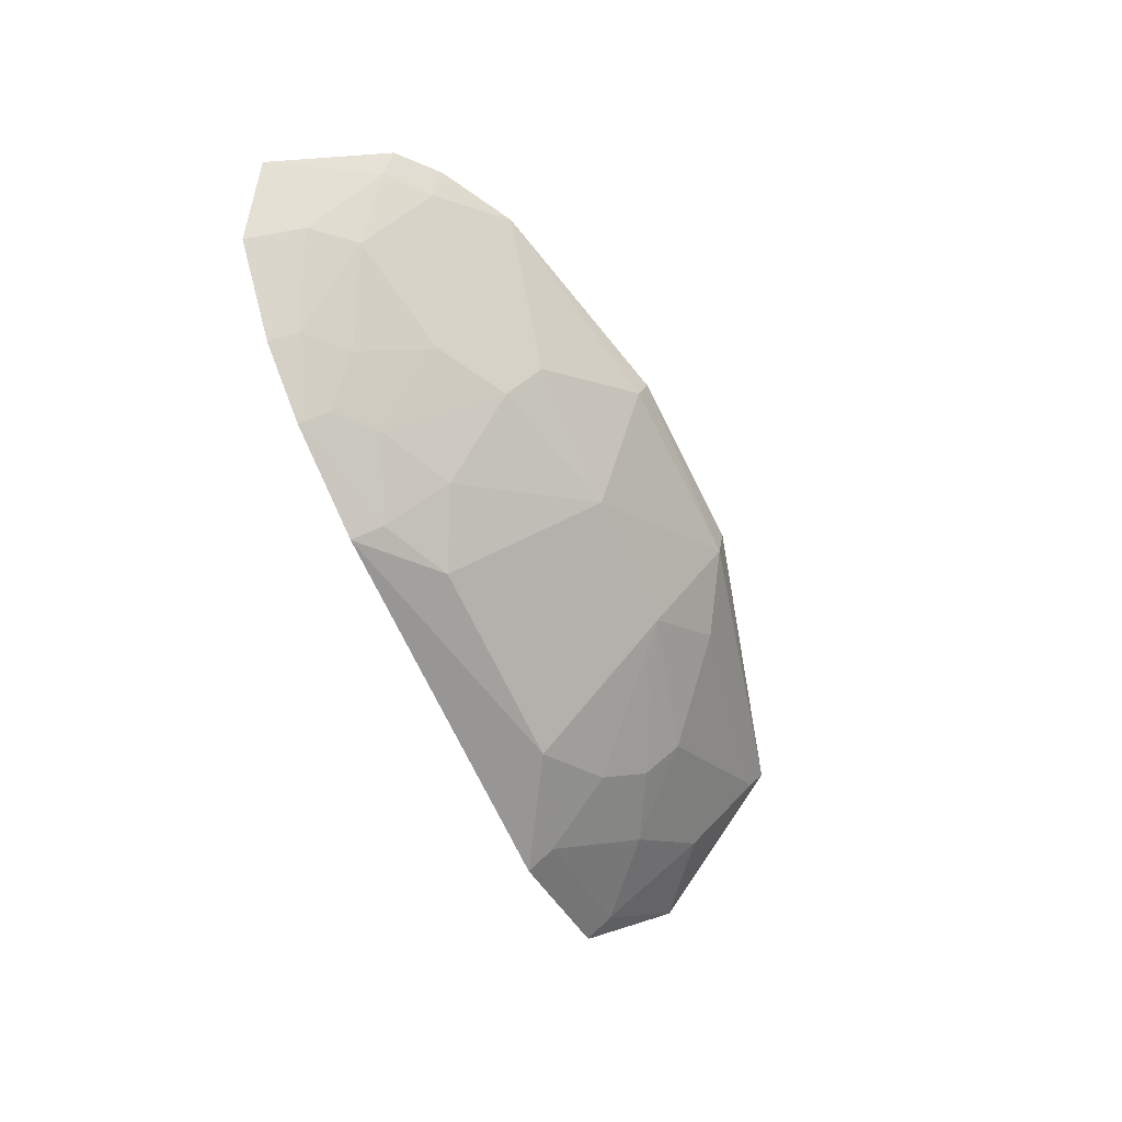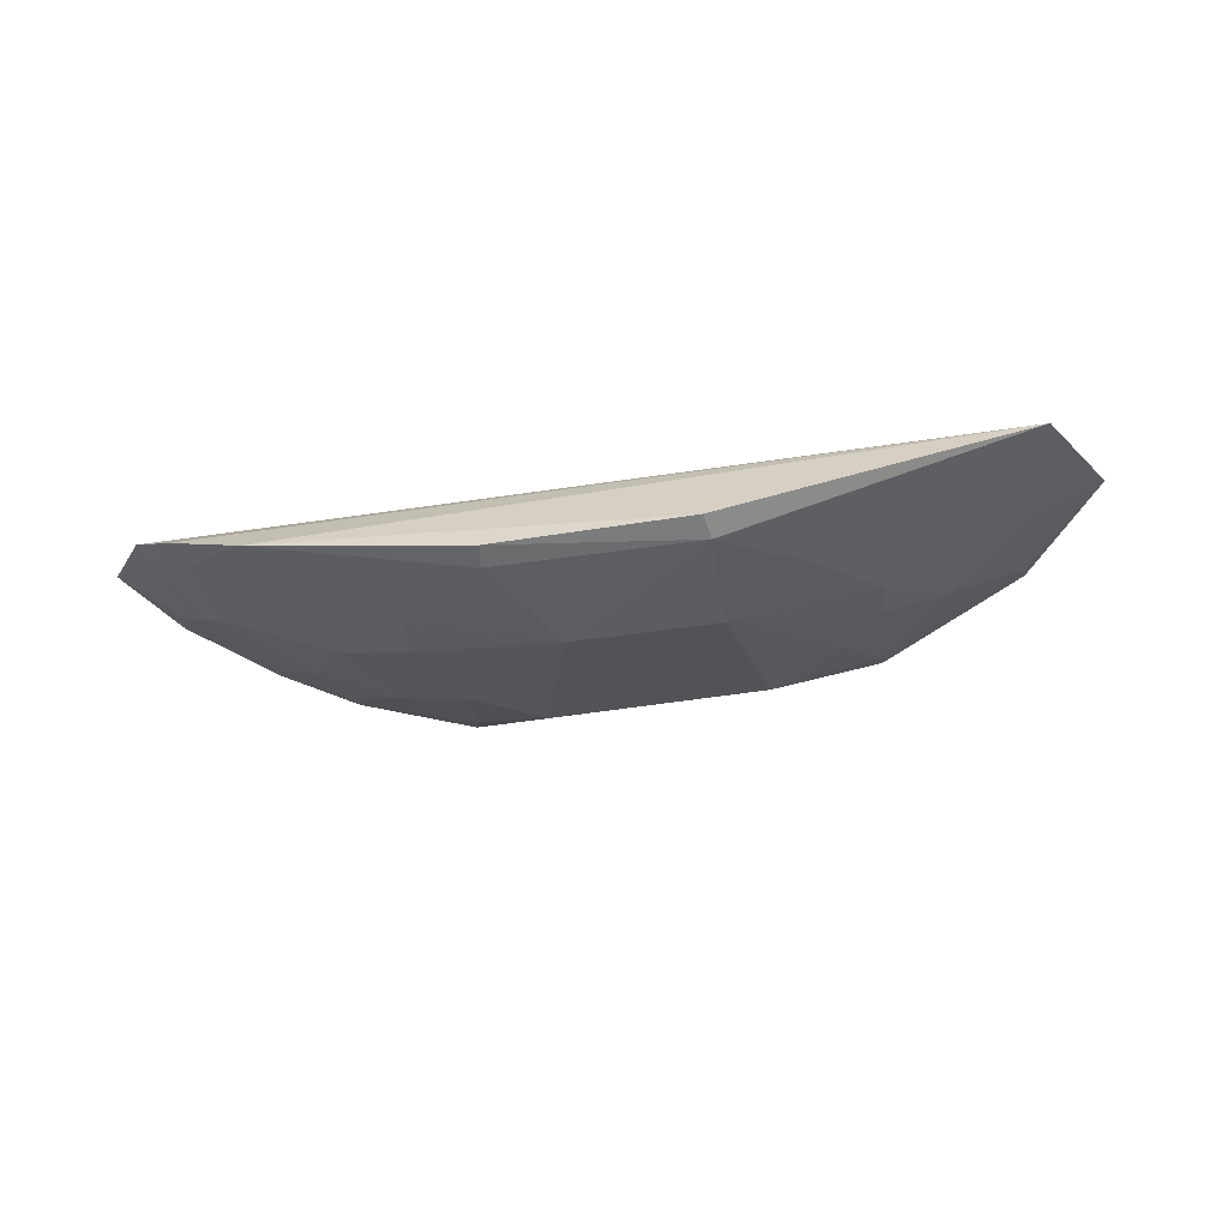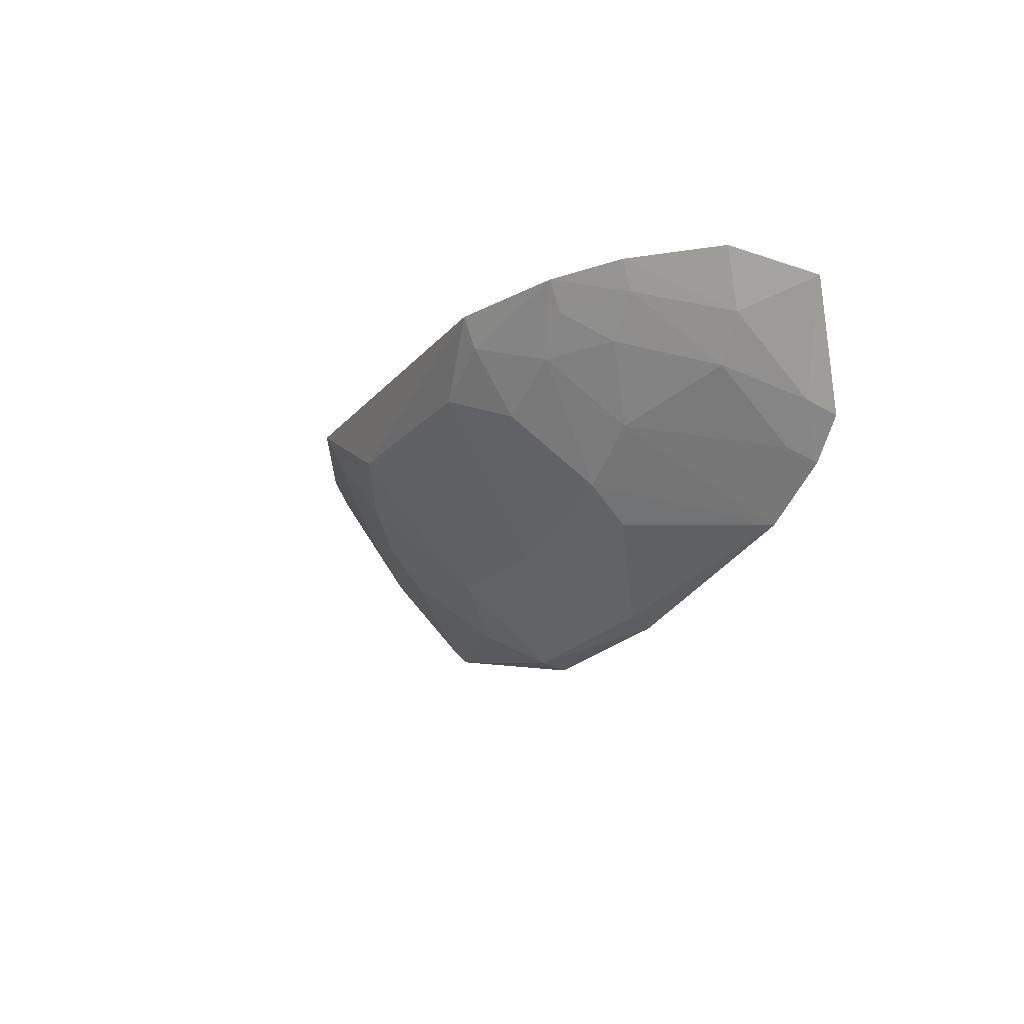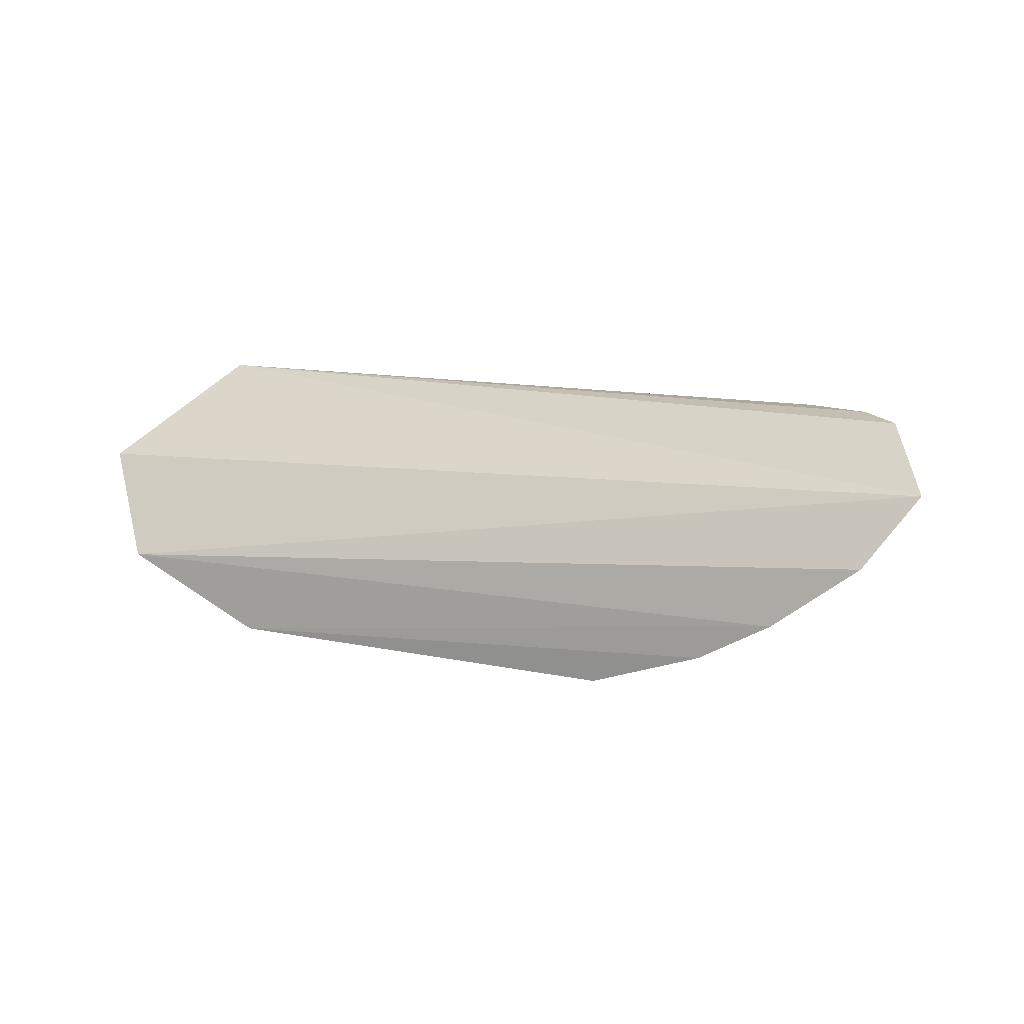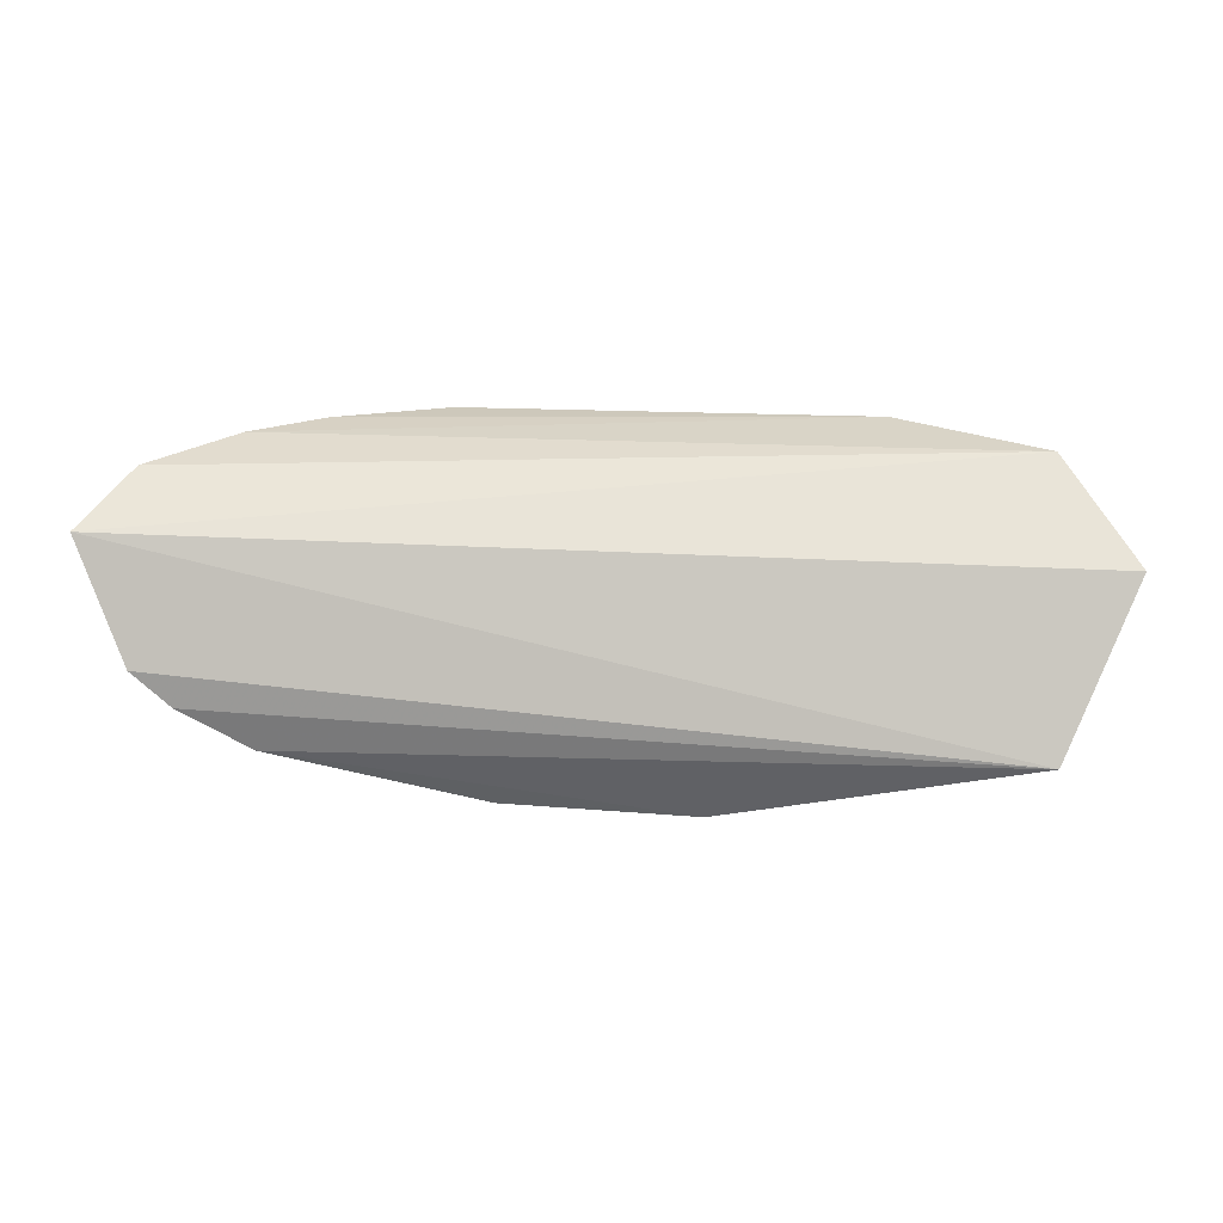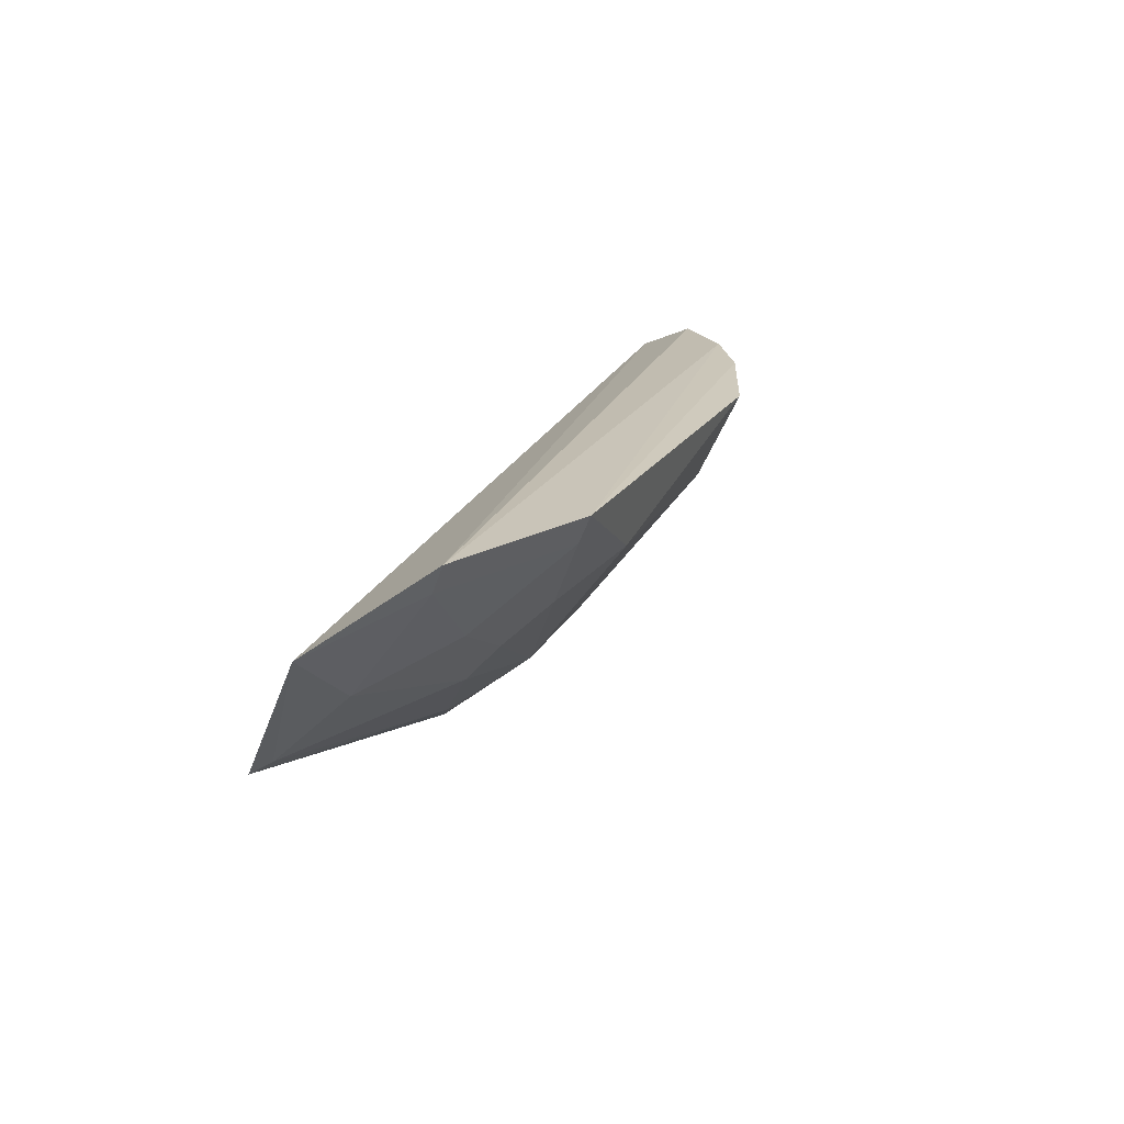
<metadata>
{"format":"obj","ext":"obj","renderer":"f3d","projection":"perspective","resolution":1024,"background":"white","views":[{"elev":-64.7,"azim":114.1,"up":"+Y"},{"elev":-75.6,"azim":-171.8,"up":"+Z"},{"elev":-17.7,"azim":63.4,"up":"+Z"},{"elev":12.2,"azim":24.7,"up":"+Y"},{"elev":27.3,"azim":-176.4,"up":"+Z"},{"elev":20.8,"azim":-68.5,"up":"+Z"}]}
</metadata>
<code>
v 0.01678 -0.03998 0.01934
v 0.0186 -0.03732 0.01796
v -0.01829 -0.03871 0.0169
v -0.003418 -0.03597 0.0081
v 0.007363 -0.03907 0.01149
v -0.01546 -0.03516 0.01103
v -0.01547 -0.04257 0.01962
v 0.01465 -0.03899 0.01563
v 0.01229 -0.03535 0.01062
v 0.006309 -0.04558 0.01955
v -0.009395 -0.04184 0.01436
v 0.01605 -0.03919 0.01718
v 0.004125 -0.03686 0.008715
v 0.01017 -0.04056 0.01448
v 0.01655 -0.03539 0.01363
v 0.01351 -0.04246 0.01966
v -0.006369 -0.03834 0.01003
v -0.009677 -0.04528 0.0197
v -0.01515 -0.03899 0.01443
v 0.004021 -0.03601 0.008368
v 0.01462 -0.03625 0.01286
v 0.007456 -0.04049 0.01289
v 0.01616 -0.03637 0.0142
v 0.01505 -0.03523 0.01229
v 0.01322 -0.04197 0.01855
v -0.009493 -0.04053 0.01292
v -0.003605 -0.03692 0.008382
v -0.005169 -0.04493 0.01704
v -0.01224 -0.04182 0.01587
v 0.0107 -0.04405 0.01966
v -0.01518 -0.04205 0.01848
v -0.01522 -0.036 0.01155
v 0.001867 -0.0405 0.0114
v 0.01173 -0.04187 0.01714
v -0.009439 -0.04474 0.01855
v -0.003722 -0.04059 0.0114
v 0.008883 -0.04327 0.0172
v 0.003312 -0.04486 0.0171
v -0.008025 -0.0433 0.01572
v 0.006104 -0.045 0.01835
v 0.01044 -0.04345 0.01851
v 0.006039 -0.04332 0.01578
f 6 3 2
f 7 1 2
f 7 2 3
f 9 4 6
f 12 2 1
f 13 9 5
f 15 6 2
f 16 1 7
f 16 12 1
f 18 16 7
f 20 4 9
f 20 9 13
f 21 14 9
f 21 8 14
f 22 5 9
f 22 9 14
f 23 12 8
f 23 8 21
f 23 15 2
f 23 2 12
f 24 9 6
f 24 6 15
f 24 21 9
f 24 23 21
f 24 15 23
f 25 8 12
f 25 12 16
f 27 17 6
f 27 6 4
f 27 20 13
f 27 4 20
f 28 10 18
f 29 26 11
f 29 19 26
f 30 18 10
f 30 16 18
f 30 25 16
f 31 7 3
f 31 3 19
f 31 19 29
f 32 19 3
f 32 3 6
f 32 26 19
f 32 6 17
f 32 17 26
f 33 13 5
f 33 5 22
f 33 27 13
f 34 14 8
f 34 8 25
f 35 28 18
f 35 31 29
f 35 18 7
f 35 7 31
f 36 26 17
f 36 17 27
f 36 27 33
f 36 11 26
f 37 22 14
f 37 14 34
f 38 10 28
f 38 36 33
f 38 28 36
f 39 28 35
f 39 36 28
f 39 11 36
f 39 35 29
f 39 29 11
f 40 37 30
f 40 30 10
f 40 10 38
f 41 37 34
f 41 30 37
f 41 34 25
f 41 25 30
f 42 38 33
f 42 33 22
f 42 40 38
f 42 22 37
f 42 37 40

</code>
